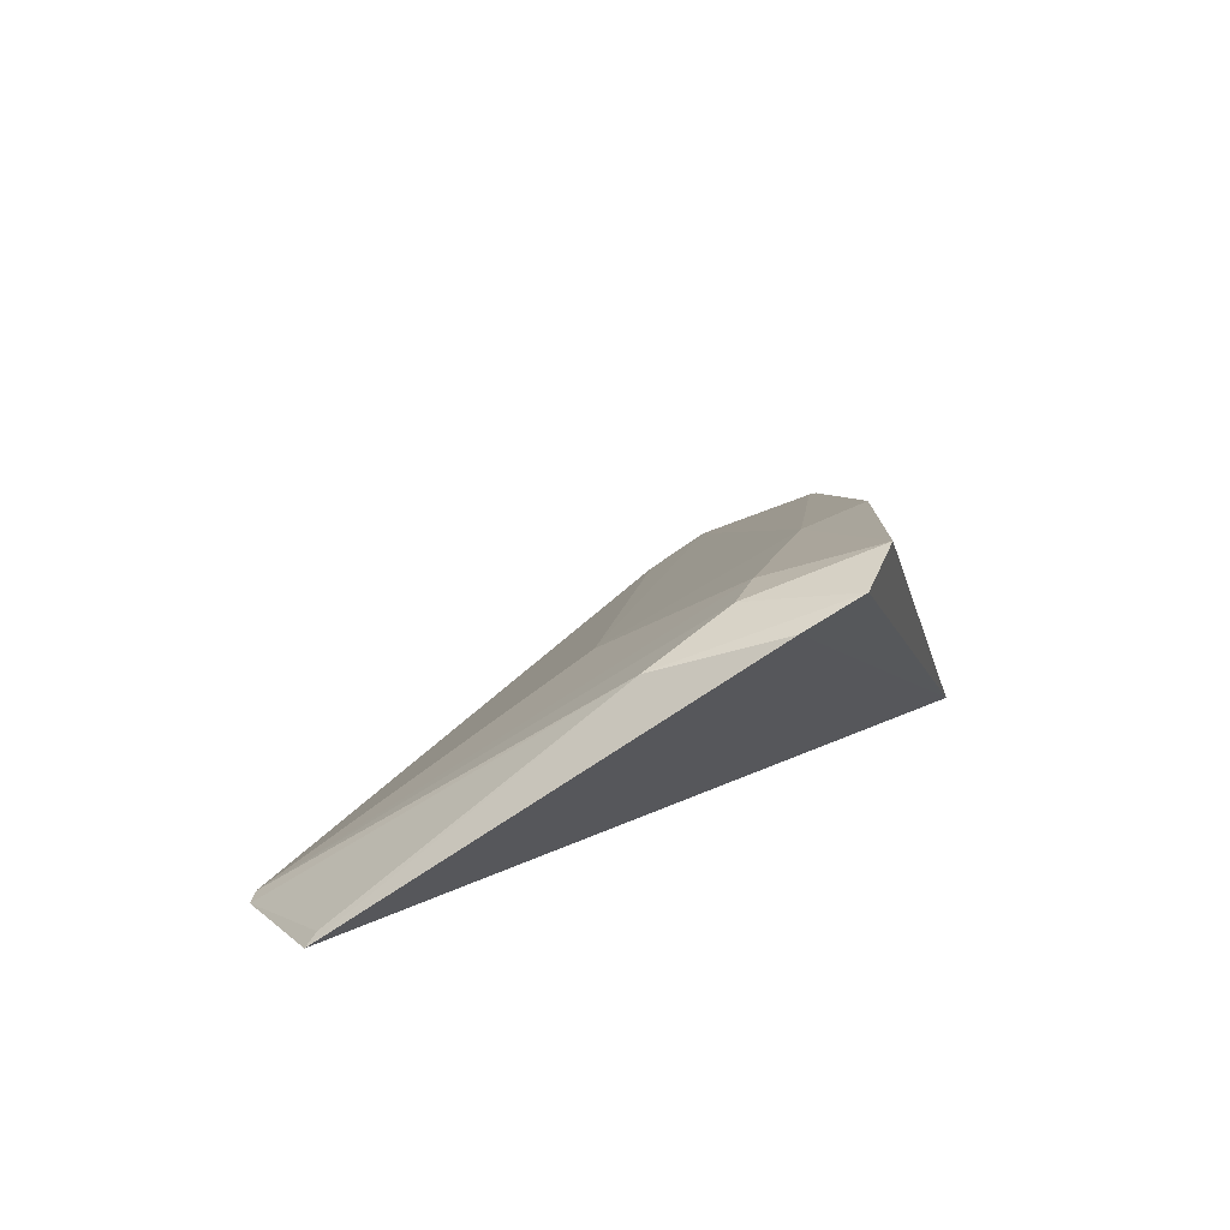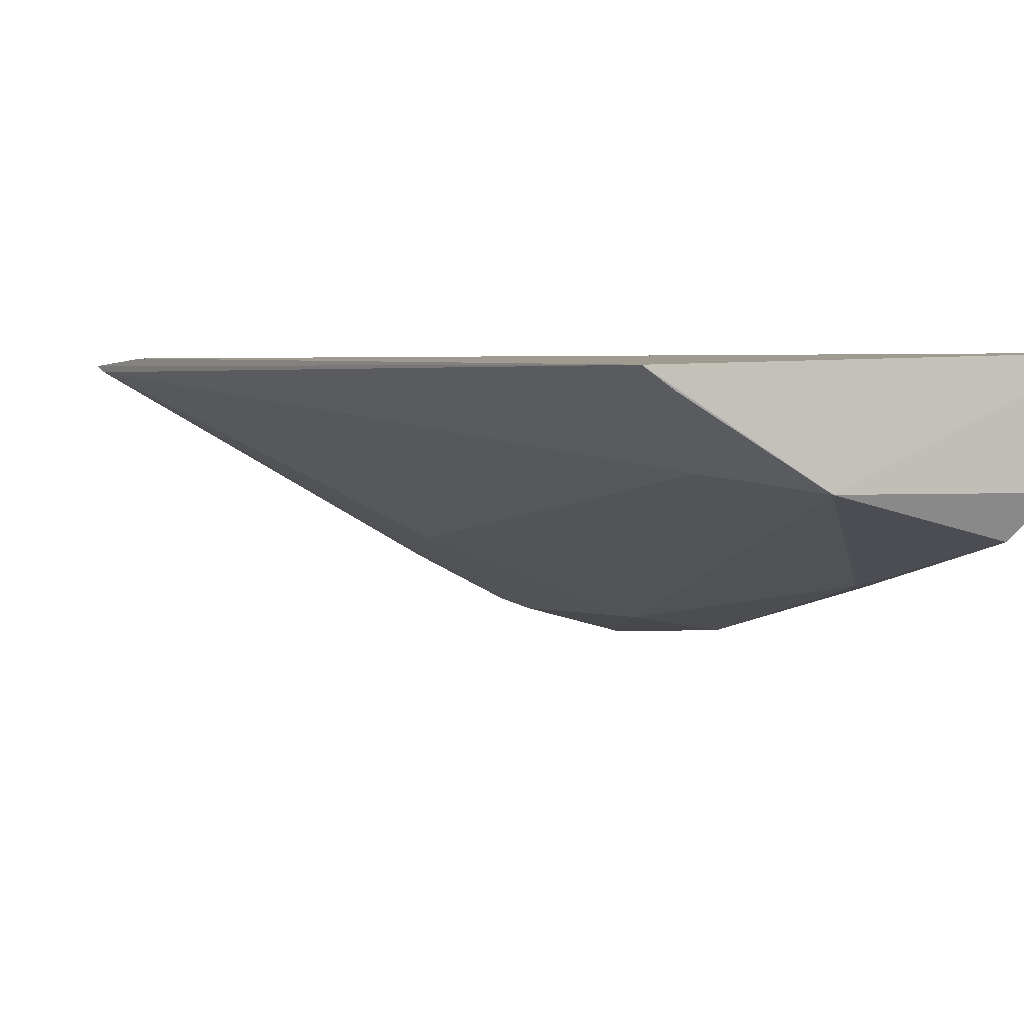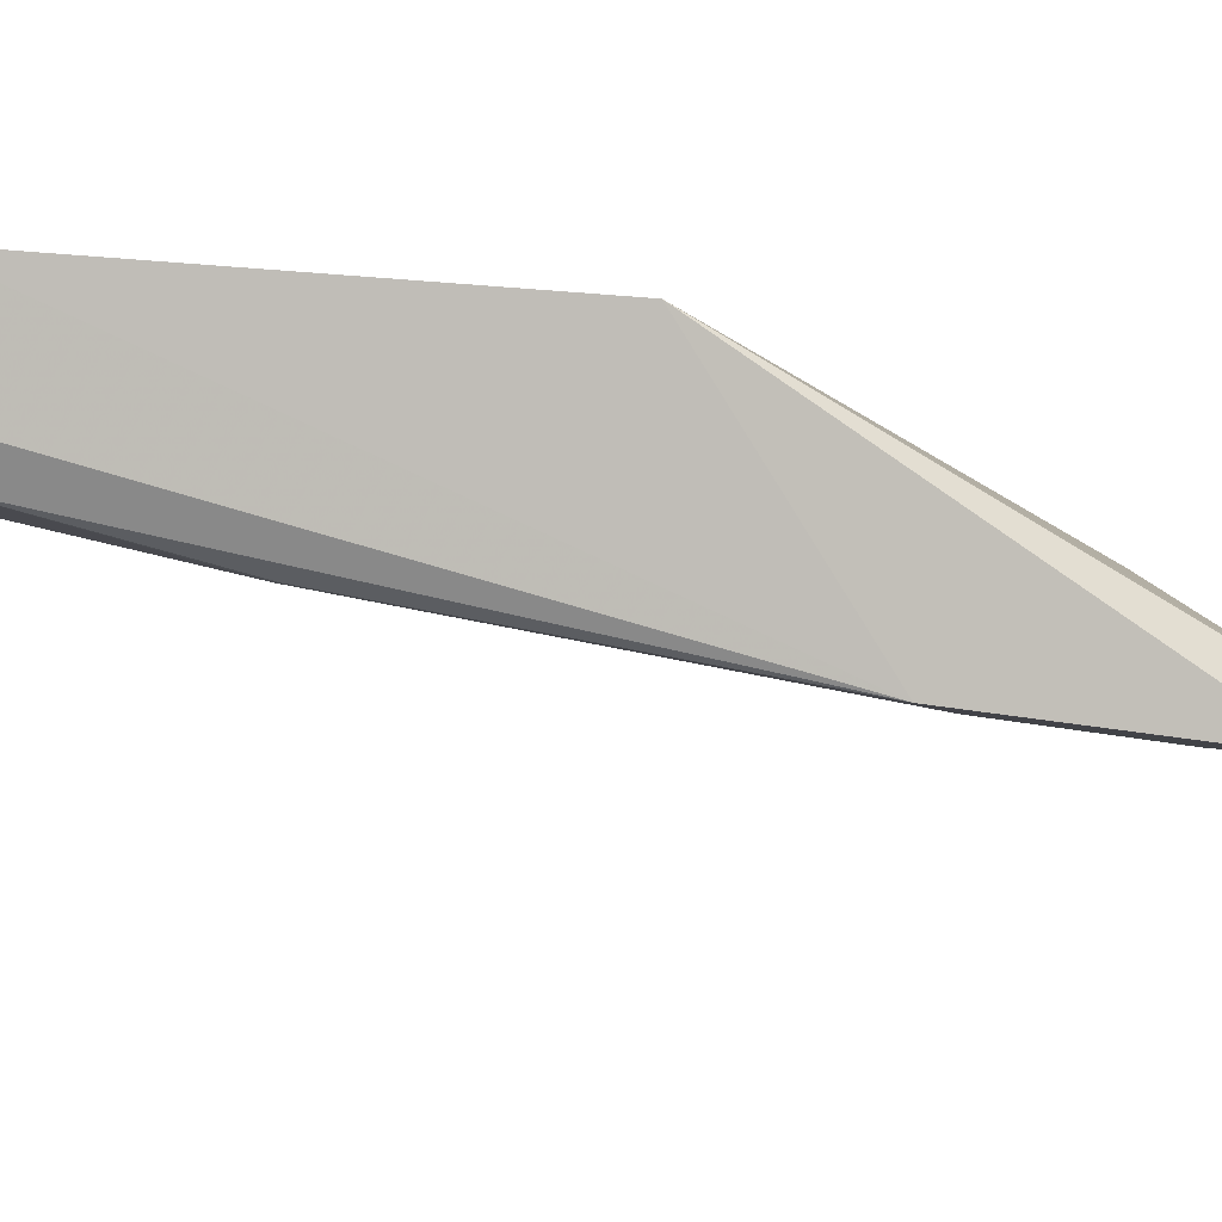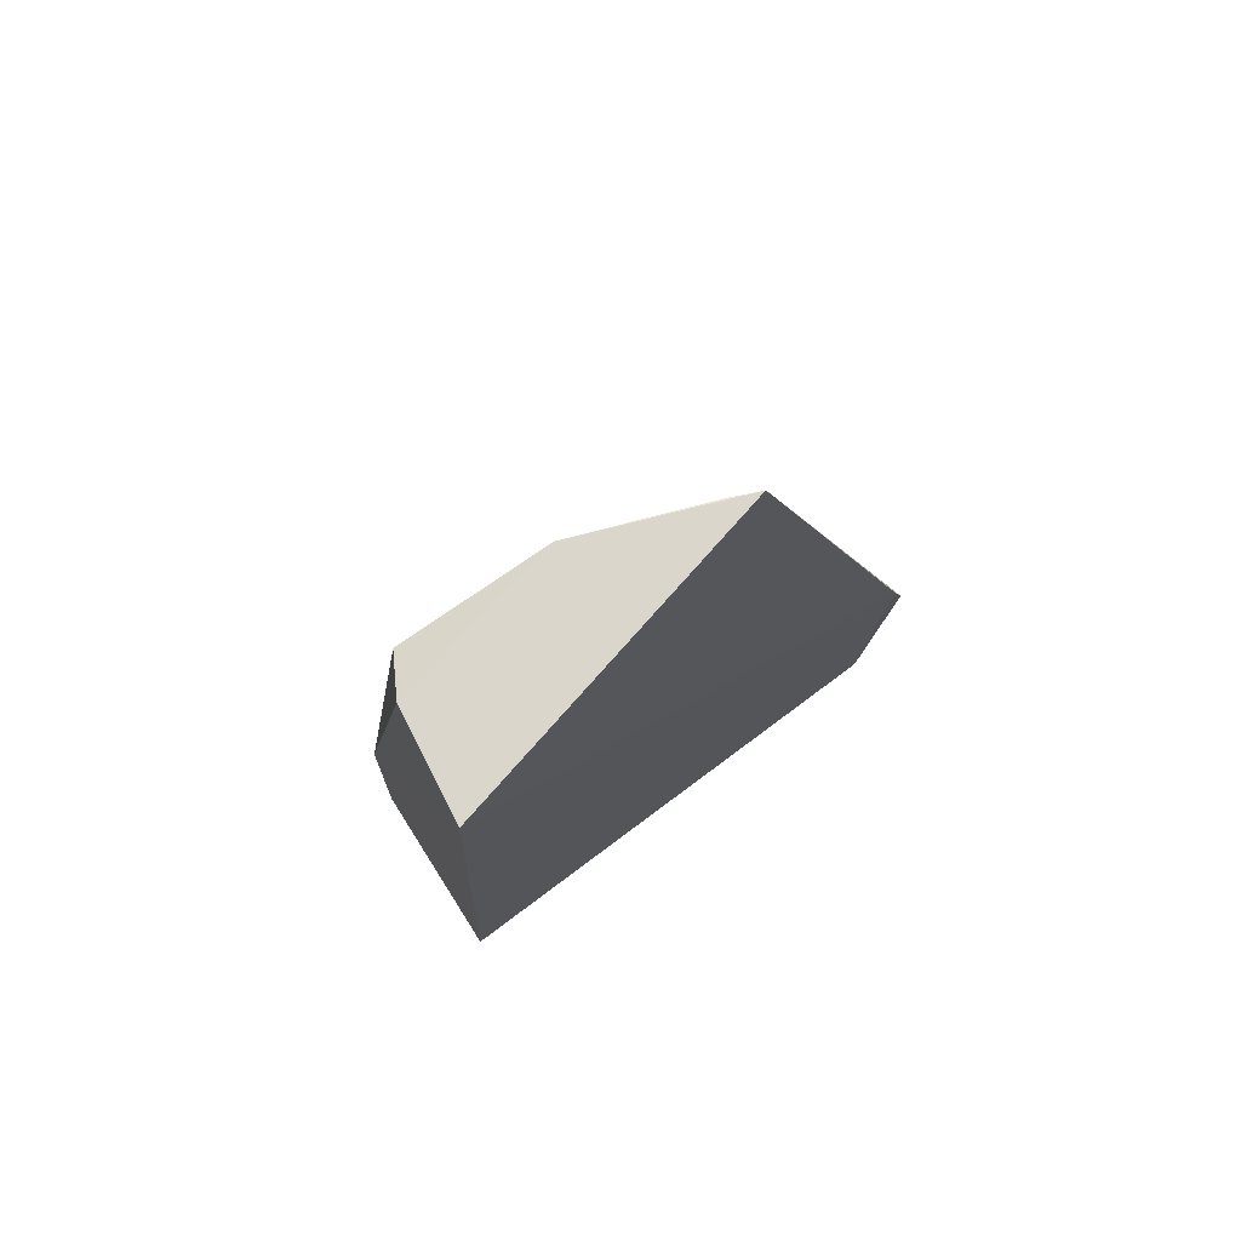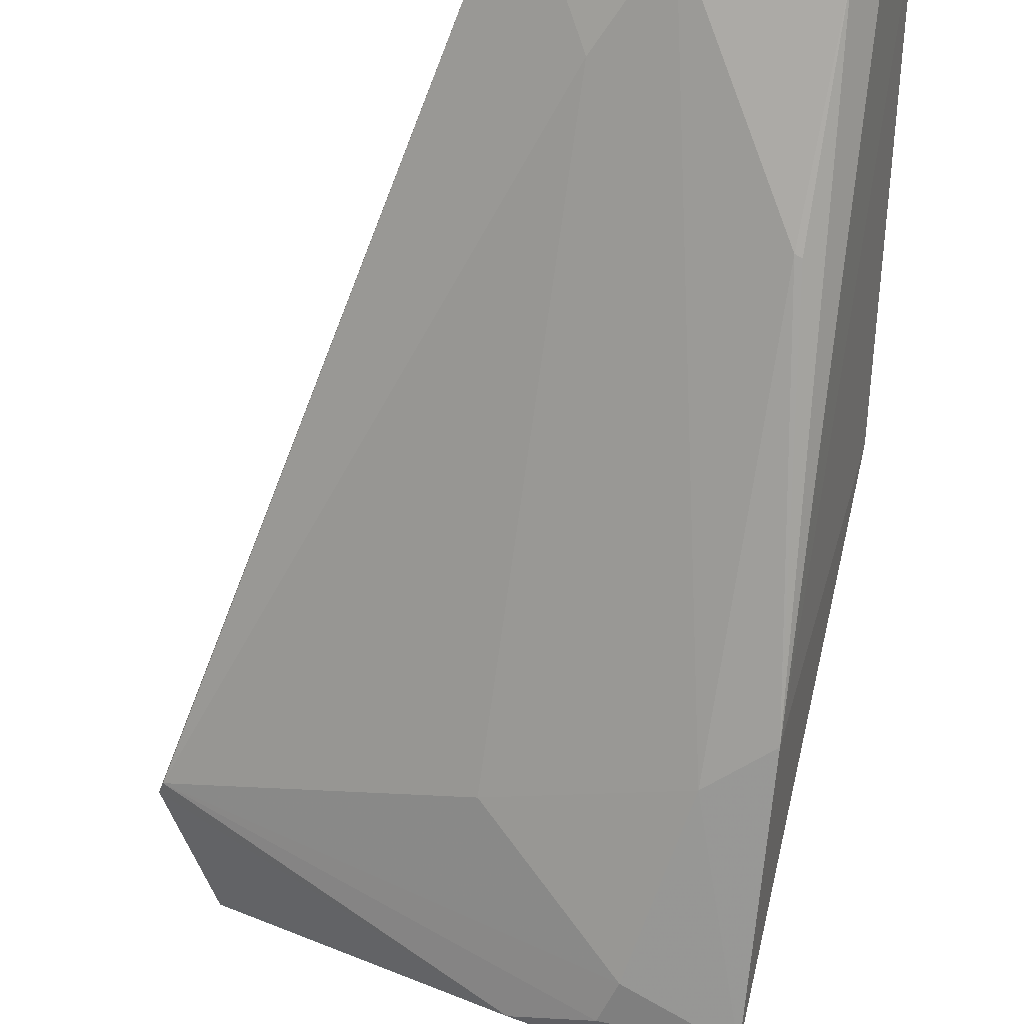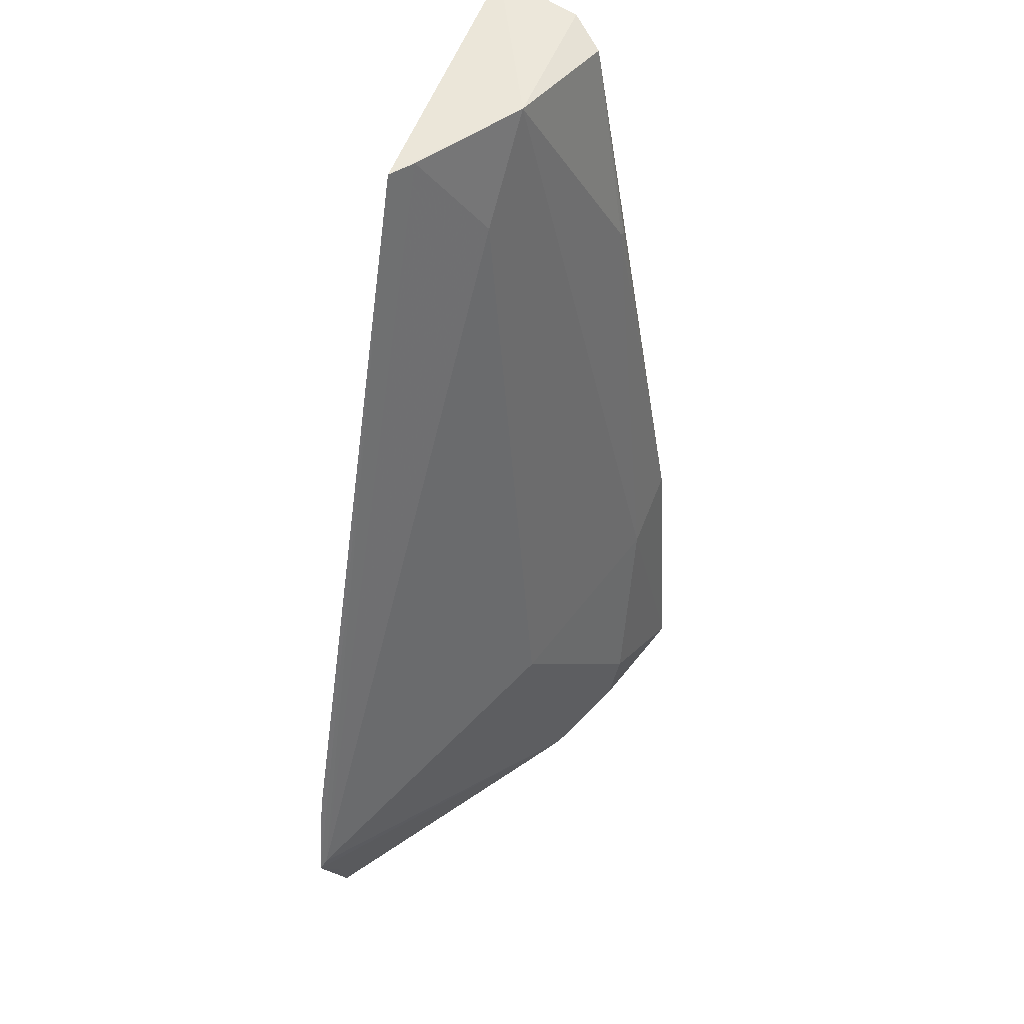
<metadata>
{"format":"obj","ext":"obj","renderer":"f3d","projection":"perspective","resolution":1024,"background":"white","views":[{"elev":-77.4,"azim":5.3,"up":"+Z"},{"elev":1.6,"azim":-14.4,"up":"+Y"},{"elev":-15.2,"azim":78.1,"up":"+Y"},{"elev":73.2,"azim":132.9,"up":"+Z"},{"elev":-66.0,"azim":-3.5,"up":"+Y"},{"elev":49.8,"azim":-70.1,"up":"+Z"}]}
</metadata>
<code>
v 0.1659 -0.19 0.2607
v 0.1631 -0.223 0.01999
v 0.1859 -0.1563 0.1439
v 0.09427 -0.158 0.2654
v 0.1301 -0.1811 0.2655
v 0.03818 -0.1532 0.007251
v 0.1831 -0.1552 0.2651
v 0.1654 -0.2176 0.09596
v 0.1565 -0.2159 0.007311
v 0.02362 -0.1547 0.04241
v 0.1737 -0.1809 0.2647
v 0.03026 -0.1518 0.06284
v 0.159 -0.201 0.2038
v 0.1423 -0.2093 0.005093
v 0.1137 -0.1776 0.2369
v 0.1352 -0.2157 0.03127
v 0.02247 -0.1531 0.03888
v 0.1608 -0.2014 0.203
v 0.1007 -0.1627 0.2653
v 0.1488 -0.215 0.08259
v 0.1005 -0.1956 0.06663
v 0.1105 -0.2025 0.01184
v 0.1308 -0.2136 0.01942
v 0.04086 -0.1559 0.009146
f 7 4 5
f 8 2 3
f 8 3 7
f 9 3 2
f 11 7 5
f 11 5 1
f 11 8 7
f 11 1 8
f 12 4 7
f 12 7 3
f 12 3 6
f 13 1 5
f 14 6 3
f 14 3 9
f 17 10 4
f 17 4 12
f 17 12 6
f 18 13 8
f 18 8 1
f 18 1 13
f 19 15 5
f 19 5 4
f 19 4 10
f 19 10 15
f 20 16 2
f 20 2 8
f 20 8 13
f 20 13 5
f 21 15 10
f 21 10 16
f 21 16 20
f 21 20 5
f 21 5 15
f 22 6 14
f 22 14 9
f 22 10 17
f 23 22 9
f 23 9 2
f 23 2 16
f 23 16 10
f 23 10 22
f 24 22 17
f 24 17 6
f 24 6 22

</code>
